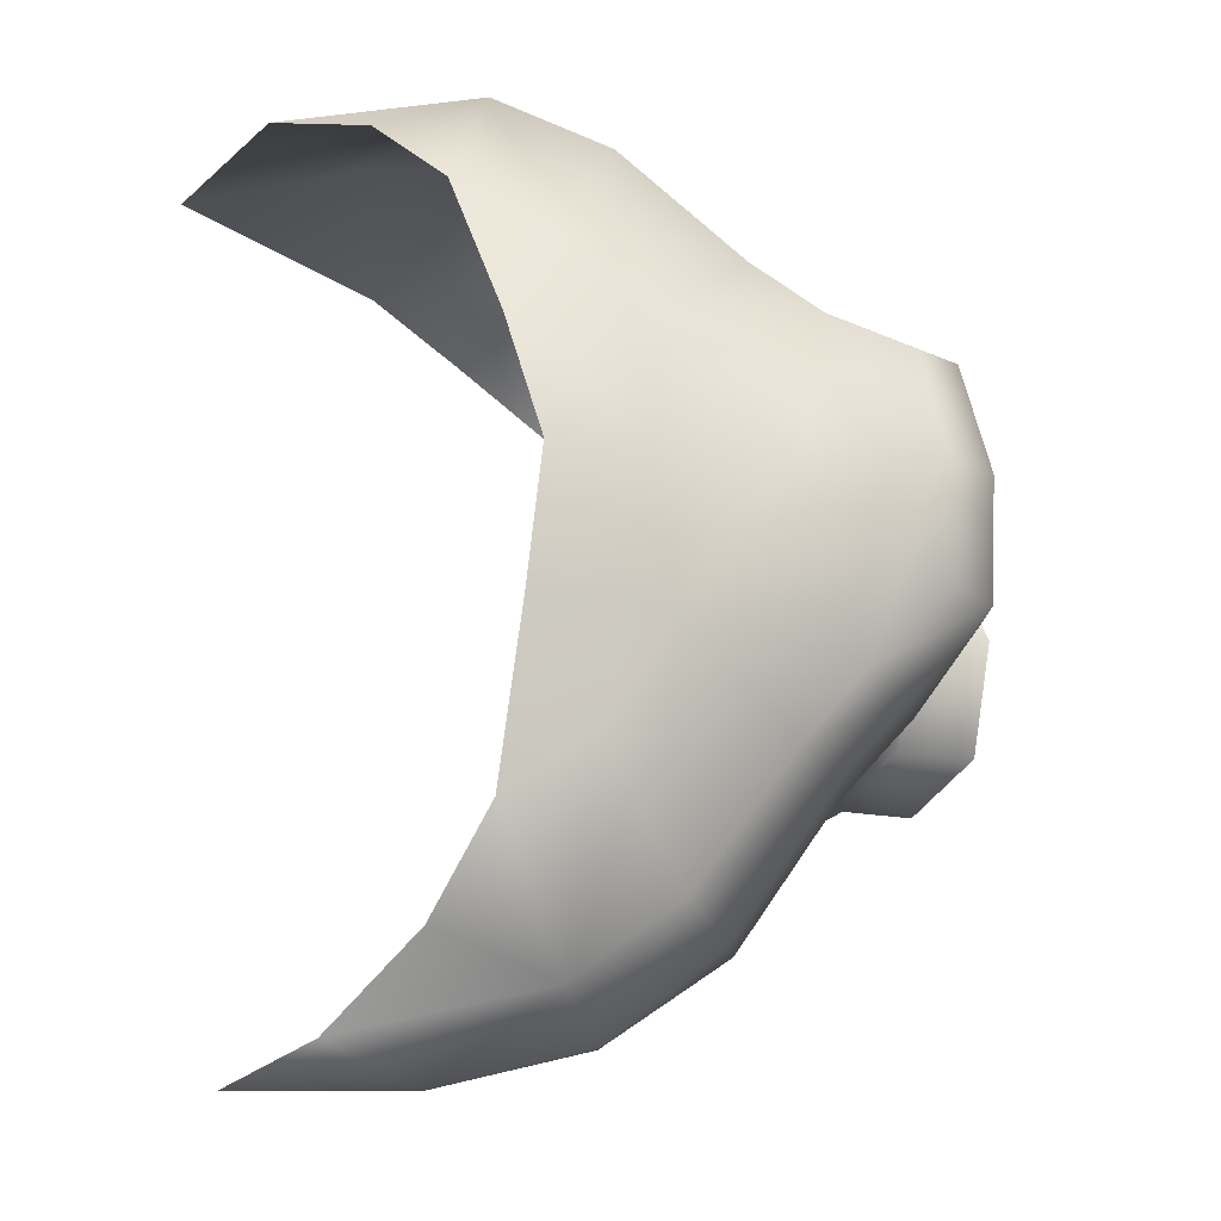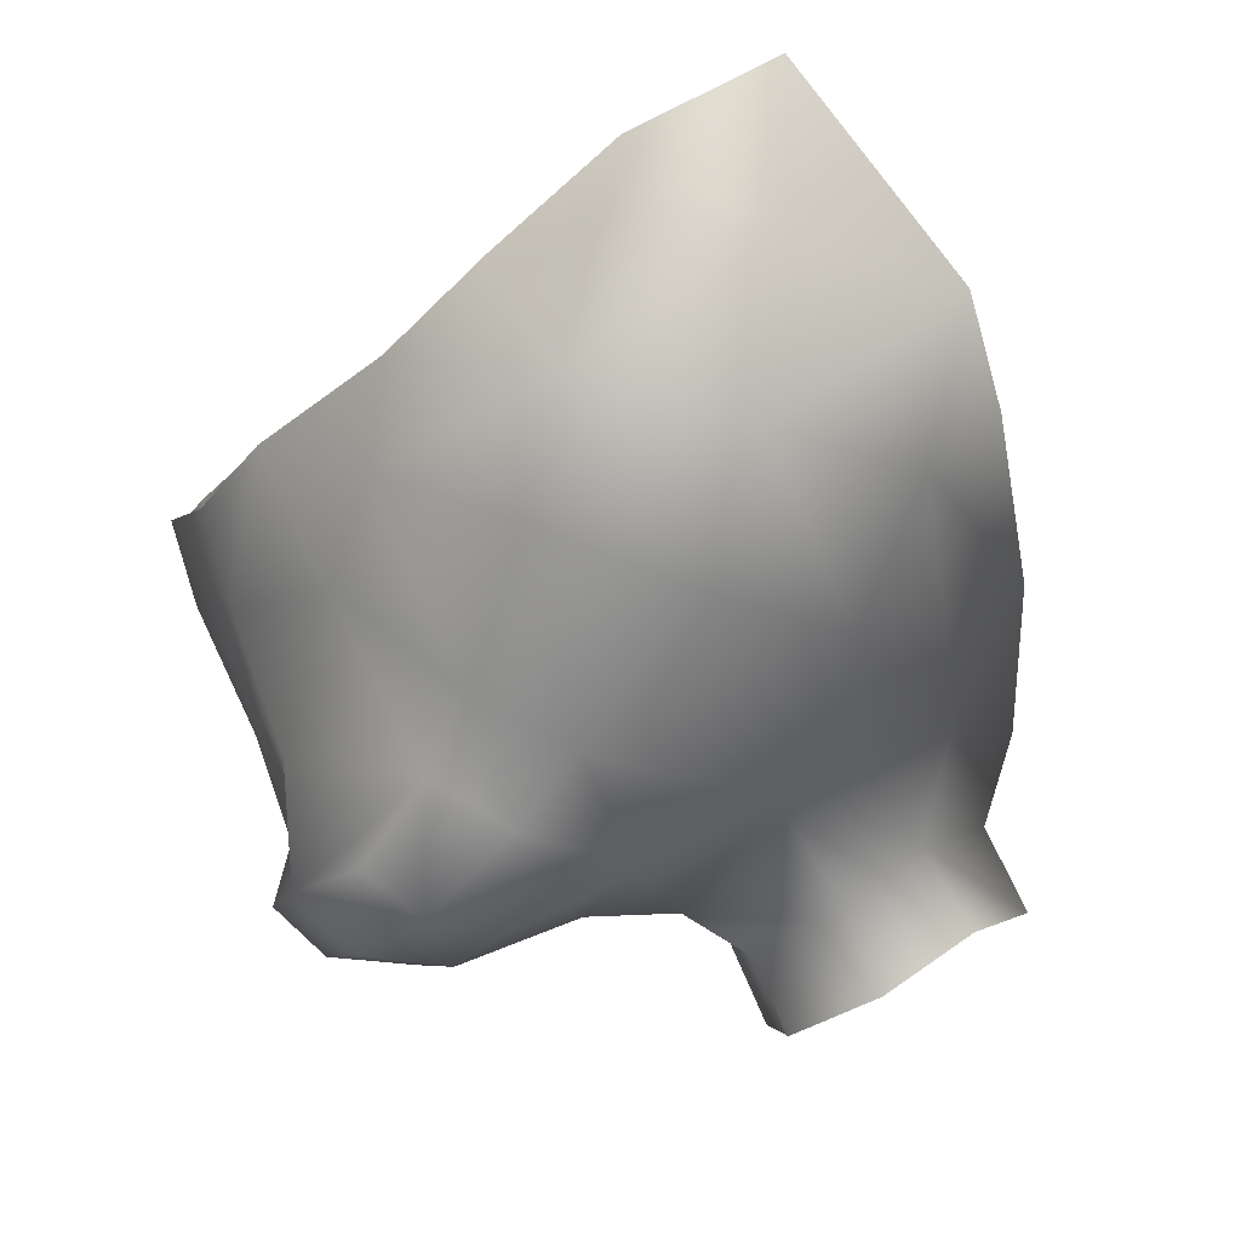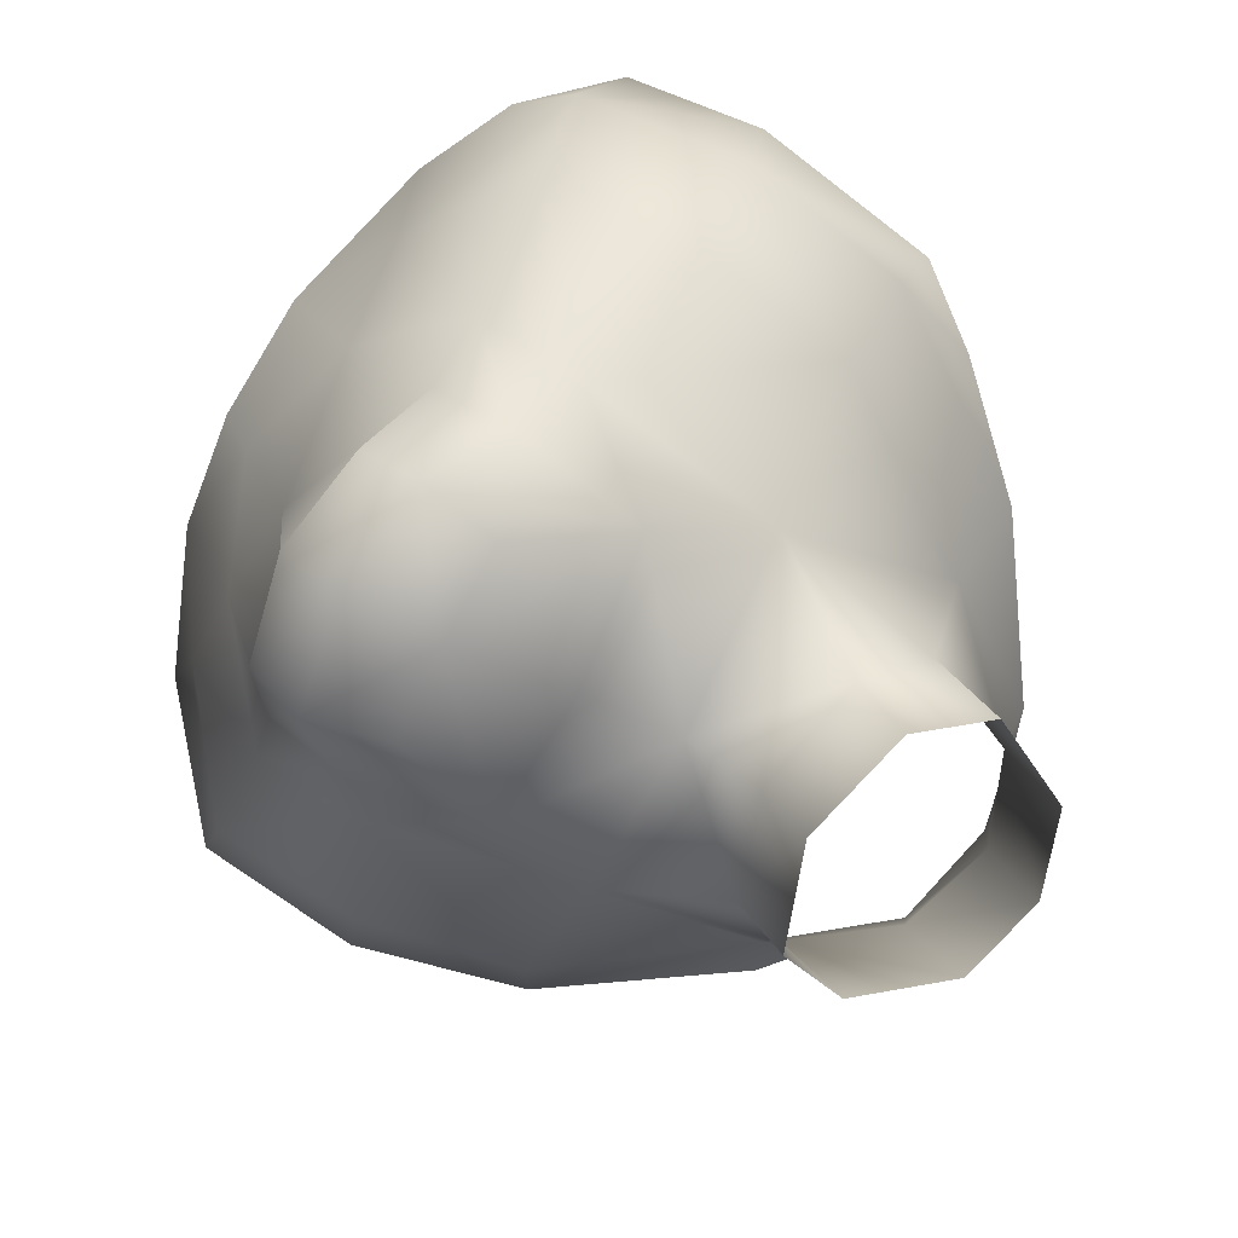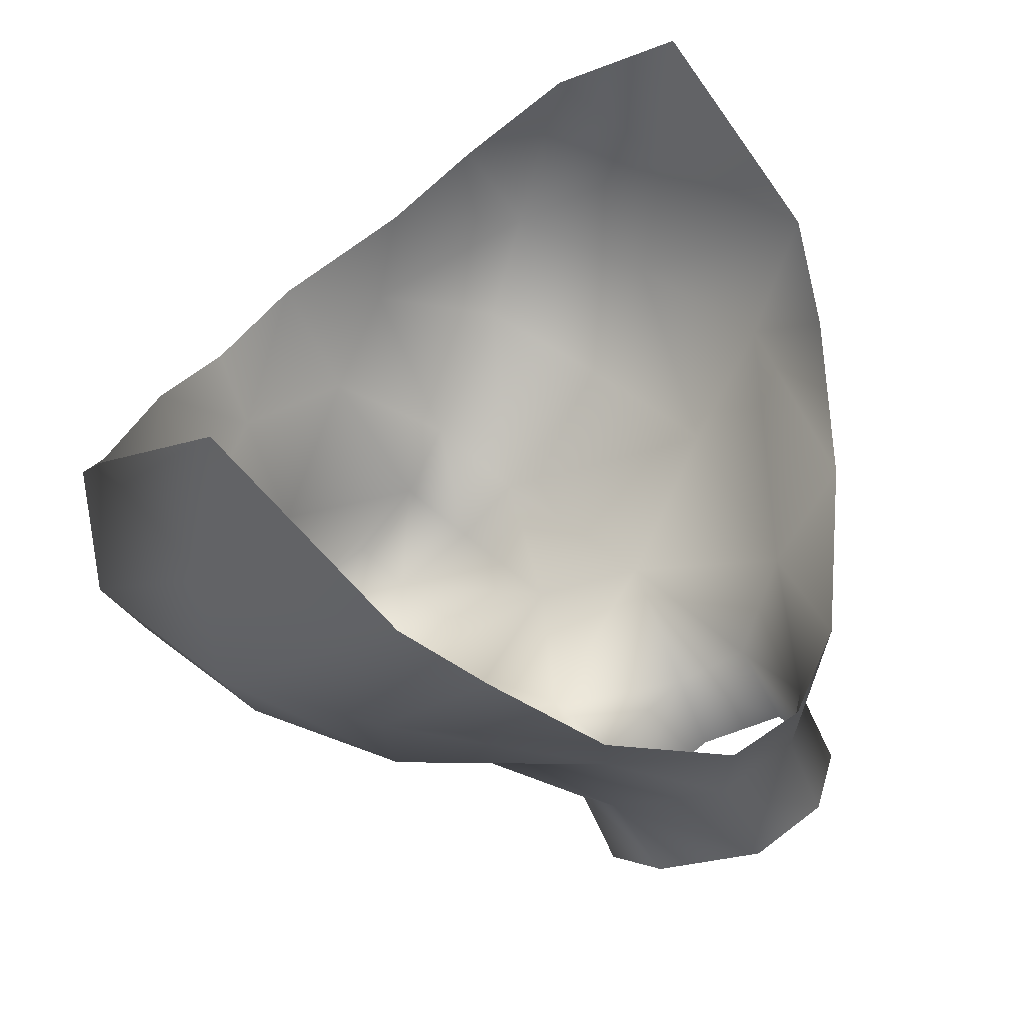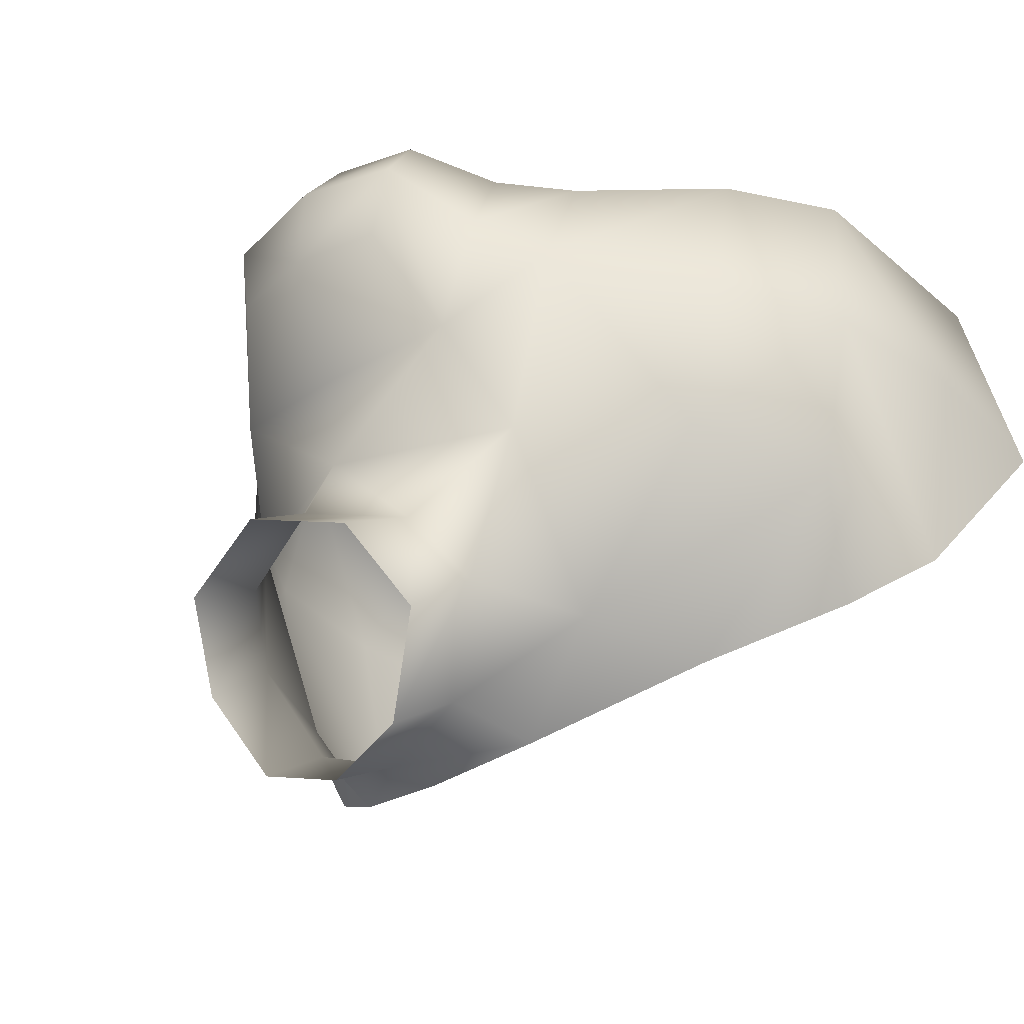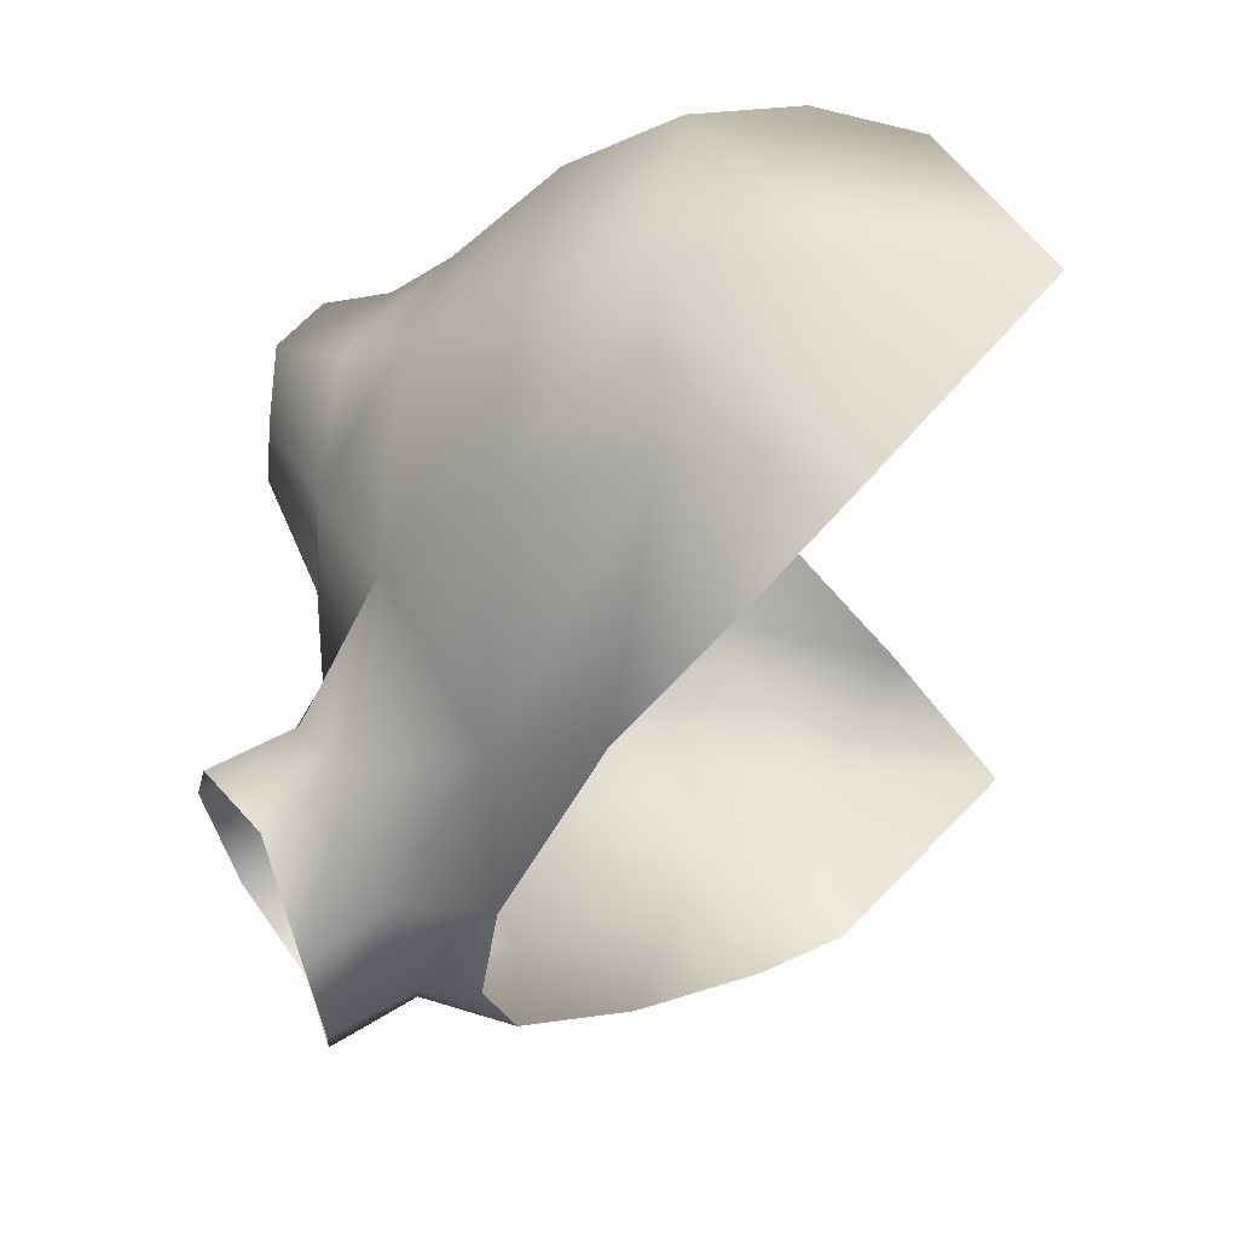
<metadata>
{"format":"obj","ext":"obj","renderer":"f3d","projection":"perspective","resolution":1024,"background":"white","views":[{"elev":69.5,"azim":-95.0,"up":"+Z"},{"elev":-15.0,"azim":64.3,"up":"+Y"},{"elev":-73.9,"azim":63.4,"up":"+Y"},{"elev":40.6,"azim":122.6,"up":"+Y"},{"elev":-30.7,"azim":42.8,"up":"+Z"},{"elev":-31.4,"azim":92.5,"up":"+Z"}]}
</metadata>
<code>
g longPointy_geo
v 8.237e-05 1.005 0.008134
v 6.701e-14 0.9711 0.112
v -6.654e-17 0.9676 0.1455
v -6.654e-17 0.9512 0.2192
v -6.653e-17 0.9679 0.2393
v -6.653e-17 1.009 0.2434
v -6.653e-17 1.051 0.2608
v -6.653e-17 1.081 0.2715
v -6.653e-17 0.9593 0.08728
v -6.654e-17 0.9496 0.1879
v -0.07651 1.073 0.2477
v -0.1171 1.051 0.2174
v -0.0411 1.089 0.268
v -0.09389 1.102 0.2506
v -0.1386 1.088 0.2171
v -0.1443 1.157 0.2021
v -0.03142 1.001 0.02013
v -0.06556 1.028 0.05059
v -0.06246 0.9957 0.1121
v -0.1098 1.034 0.1114
v -0.1328 1.078 0.1005
v -0.04926 0.9738 0.1493
v -0.0749 1 0.182
v -0.1198 1.039 0.1667
v -0.07572 1.015 0.2178
v -0.1449 1.079 0.1601
v -0.1514 1.132 0.1559
v -0.1459 1.191 0.1517
v -0.03572 0.9697 0.2328
v -0.03856 0.9561 0.2142
v -0.05769 0.9803 0.1936
v -0.05555 0.9941 0.2206
v -0.044 1.048 0.2464
v -0.04957 0.9889 0.0548
v -0.03766 0.971 0.0757
v -0.03269 0.9546 0.1868
v -0.0002849 0.9783 -0.00584
v -0.0002849 0.9351 0.07448
v -0.0303 0.9746 0.003647
v -0.04839 0.9637 0.03537
v -0.03727 0.9436 0.06207
v -0.1382 1.133 0.08794
v -0.08737 1.064 0.03898
v -0.03868 1.03 0.01304
v -1.038e-16 1.023 0.006729
v 0.07651 1.073 0.2477
v 0.1171 1.051 0.2174
v 0.0411 1.089 0.268
v 0.09389 1.102 0.2506
v 0.1386 1.088 0.2171
v 0.1443 1.157 0.2021
v 0.03148 1.001 0.02013
v 0.06556 1.028 0.05059
v 0.06246 0.9957 0.1121
v 0.1098 1.034 0.1114
v 0.1328 1.078 0.1005
v 0.04926 0.9738 0.1493
v 0.0749 1 0.182
v 0.1198 1.039 0.1667
v 0.07572 1.015 0.2176
v 0.1449 1.079 0.1601
v 0.1514 1.132 0.1559
v 0.1459 1.191 0.1517
v 0.03572 0.9697 0.2319
v 0.03856 0.9561 0.2134
v 0.05769 0.9803 0.1935
v 0.05555 0.9941 0.2201
v 0.044 1.048 0.2464
v 0.04957 0.9889 0.0548
v 0.03766 0.971 0.0757
v 0.03269 0.9546 0.1866
v 0.02966 0.9746 0.003656
v 0.04774 0.9637 0.03537
v 0.03663 0.9436 0.06207
v 0.1382 1.133 0.08794
v 0.08737 1.064 0.03898
v 0.03868 1.03 0.01304
v 0.119 1.105 0.06599
v -0.119 1.105 0.06599
v -0.1229 1.124 0.2328
v 0.1229 1.124 0.2328
v 6.701e-14 0.9711 0.112
v -6.654e-17 0.9676 0.1455
v -6.654e-17 0.9512 0.2192
v -6.654e-17 0.9496 0.1879
v -6.653e-17 0.9593 0.08728
v -0.0002849 0.9783 -0.00584
v 8.237e-05 1.005 0.008134
v -0.0002849 0.9351 0.07448
v -1.038e-16 1.023 0.006729
v -0.07651 1.073 0.2477
v -0.0411 1.089 0.268
v -0.07572 1.015 0.2178
v -0.05555 0.9941 0.2206
v -6.653e-17 0.9679 0.2393
v -0.03572 0.9697 0.2328
v 0.07651 1.073 0.2477
v 0.07572 1.015 0.2176
v 0.05555 0.9941 0.2201
v 0.03572 0.9697 0.2319
v 0.0411 1.089 0.268
v 0.1171 1.051 0.2174
v -0.1171 1.051 0.2174
g longPointy_geo_0
f 102 97 98
f 93 91 103
f 22 2 3
f 19 2 22
f 23 19 22
f 20 19 23
f 24 20 23
f 26 20 24
f 12 26 24
f 15 26 12
f 11 15 12
f 14 15 11
f 13 14 11
f 31 32 25
f 30 32 31
f 22 30 31
f 36 30 22
f 10 36 22
f 30 36 10
f 4 30 10
f 29 30 4
f 5 29 4
f 35 9 2
f 19 35 2
f 34 35 19
f 18 34 19
f 17 34 18
f 44 17 18
f 1 17 44
f 45 1 44
f 53 77 76
f 56 53 76
f 55 53 56
f 61 55 56
f 59 55 61
f 47 59 61
f 58 59 47
f 60 58 47
f 66 58 60
f 67 66 60
f 65 66 67
f 64 65 67
f 84 65 64
f 5 84 64
f 70 82 86
f 54 82 70
f 69 54 70
f 53 54 69
f 52 53 69
f 77 53 52
f 88 77 52
f 90 77 88
f 50 51 81
f 49 50 81
f 46 50 49
f 101 46 49
f 23 12 24
f 25 12 23
f 31 25 23
f 20 18 19
f 21 18 20
f 26 21 20
f 42 21 26
f 27 42 26
f 28 42 27
f 16 28 27
f 10 22 3
f 29 32 30
f 15 16 27
f 80 16 15
f 14 80 15
f 35 41 38
f 40 41 35
f 34 40 35
f 39 40 34
f 17 39 34
f 37 39 17
f 1 37 17
f 35 38 9
f 62 75 63
f 61 75 62
f 50 61 62
f 47 61 50
f 46 47 50
f 57 83 82
f 85 83 57
f 71 85 57
f 65 85 71
f 57 65 71
f 66 65 57
f 58 66 57
f 84 85 65
f 52 87 88
f 72 87 52
f 69 72 52
f 73 72 69
f 70 73 69
f 74 73 70
f 89 74 70
f 86 89 70
f 56 75 61
f 78 75 56
f 76 78 56
f 21 42 79
f 43 21 79
f 18 21 43
f 44 18 43
f 62 51 50
f 63 51 62
f 31 23 22
f 15 27 26
f 54 58 57
f 55 58 54
f 53 55 54
f 57 82 54
f 58 55 59
g longPointy_geo_1
f 7 8 92
f 33 7 92
f 6 7 33
f 94 6 33
f 95 6 94
f 96 95 94
f 7 48 8
f 68 48 7
f 6 68 7
f 99 68 6
f 95 99 6
f 100 99 95
f 33 93 94
f 91 93 33
f 92 91 33
f 68 97 48
f 98 97 68
f 99 98 68

</code>
